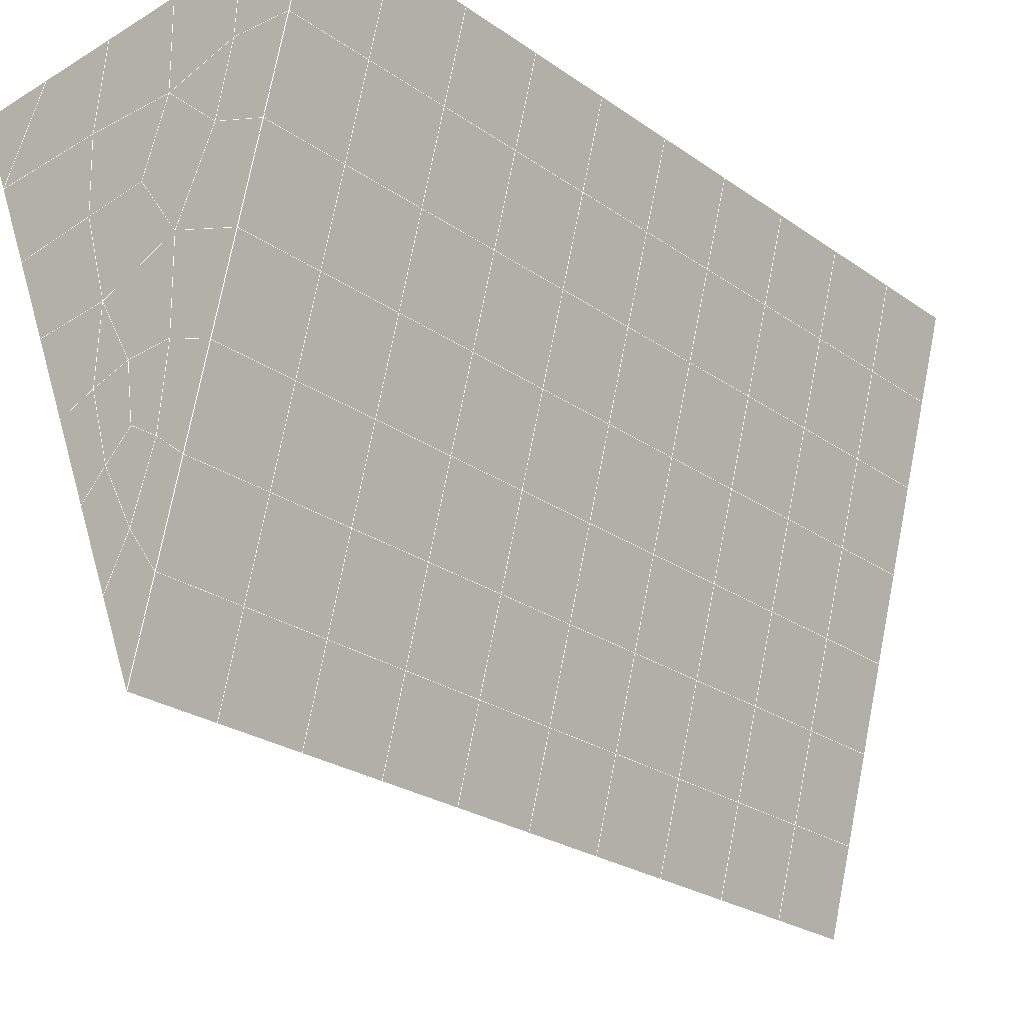
<metadata>
{"format":"obj","ext":"obj","renderer":"f3d","projection":"perspective","resolution":1024,"background":"white","views":[{"elev":-30.0,"azim":41.4,"up":"+Y"}]}
</metadata>
<code>
v 49 18.45 20.7
v 51 18.45 20.7
v 50.89 16.5 20.57
v 49.04 16.19 20.54
v 49 18.29 22.9
v 51 18.29 22.9
v 49 18.14 25.09
v 51 18.14 25.09
v 49 17.99 27.29
v 51 17.98 27.29
v 49 17.83 29.48
v 51 17.83 29.48
v 49 17.68 31.68
v 51 17.68 31.68
v 49 17.52 33.87
v 51 17.52 33.87
v 49 17.37 36.06
v 51 17.37 36.06
v 49 17.22 38.26
v 51 17.22 38.26
v 49 17.06 40.45
v 51 17.06 40.45
v 49 16.91 42.65
v 51 16.91 42.65
v 48.58 14.75 42.5
v 50.89 14.58 42.49
v 48.54 12.76 42.36
v 50.12 12.85 42.36
v 49.04 10.55 42.2
v 51.12 11.23 42.25
v 49.84 8.885 42.09
v 51.02 8.868 42.09
v 49.96 7.404 41.98
v 50.69 6.894 41.95
v 49.26 6.827 41.94
v 49.99 5.223 41.83
v 48.57 6.223 41.9
v 49.29 4.085 41.75
v 48.57 6.376 39.71
v 49.29 4.238 39.56
v 48.57 6.53 37.51
v 49.29 4.392 37.36
v 48.57 6.683 35.32
v 49.29 4.545 35.17
v 48.57 6.837 33.12
v 49.29 4.699 32.97
v 48.57 6.99 30.93
v 49.29 4.852 30.78
v 48.57 7.144 28.73
v 49.29 5.006 28.58
v 48.57 7.297 26.54
v 49.29 5.159 26.39
v 48.57 7.45 24.34
v 49.29 5.313 24.19
v 48.57 7.604 22.15
v 49.29 5.466 22
v 48.57 7.757 19.95
v 49.29 5.62 19.81
v 50.01 8.129 19.98
v 50 6.241 19.85
v 51.43 7.757 19.96
v 50.71 5.62 19.81
v 51.43 7.604 22.15
v 50.71 5.466 22
v 51.43 7.451 24.34
v 50.71 5.313 24.19
v 51.43 7.297 26.54
v 50.71 5.159 26.39
v 51.43 7.144 28.73
v 50.71 5.006 28.58
v 51.43 6.99 30.93
v 50.71 4.853 30.78
v 51.43 6.836 33.12
v 50.71 4.699 32.97
v 51.43 6.683 35.32
v 50.71 4.546 35.17
v 51.43 6.53 37.51
v 50.71 4.392 37.36
v 51.43 6.376 39.71
v 50.71 4.239 39.56
v 51.43 6.223 41.9
v 50.71 4.085 41.75
v 52.14 8.36 42.05
v 52.14 8.514 39.86
v 52.14 8.667 37.66
v 52.14 8.821 35.47
v 52.14 8.974 33.27
v 52.14 9.128 31.08
v 52.14 9.281 28.88
v 52.14 9.435 26.69
v 52.14 9.588 24.49
v 52.14 9.741 22.3
v 52.14 9.895 20.1
v 50.04 10.76 20.16
v 47.86 9.895 20.1
v 47.86 9.741 22.3
v 47.86 9.588 24.49
v 47.86 9.434 26.69
v 47.86 9.281 28.88
v 47.86 9.128 31.08
v 47.86 8.974 33.27
v 47.86 8.821 35.47
v 47.86 8.667 37.66
v 47.86 8.514 39.86
v 47.86 8.36 42.05
v 48.84 8.663 42.07
v 50 1.948 41.6
v 50 2.101 39.41
v 50 2.254 37.21
v 50 2.408 35.02
v 50 2.561 32.82
v 50 2.715 30.63
v 50 2.868 28.43
v 50 3.022 26.24
v 50 3.175 24.05
v 50 3.328 21.85
v 50 3.482 19.66
v 51.49 12.77 20.31
v 52.86 12.03 20.25
v 52.19 14.49 20.43
v 53.57 14.17 20.4
v 52.62 16.47 20.56
v 54.29 16.31 20.55
v 53 18.45 20.7
v 55 18.45 20.7
v 53 18.29 22.9
v 55 18.29 22.9
v 53 18.14 25.09
v 55 18.14 25.09
v 53 17.98 27.29
v 55 17.99 27.29
v 53 17.83 29.48
v 55 17.83 29.48
v 53 17.68 31.68
v 55 17.68 31.68
v 53 17.52 33.87
v 55 17.52 33.87
v 53 17.37 36.06
v 55 17.37 36.06
v 53 17.22 38.26
v 55 17.22 38.26
v 53 17.06 40.45
v 55 17.06 40.45
v 53 16.91 42.65
v 55 16.91 42.65
v 52.76 14.96 42.51
v 54.29 14.77 42.5
v 52.24 13.22 42.39
v 53.57 12.64 42.35
v 52.86 10.5 42.2
v 47.14 10.5 42.2
v 46.43 12.64 42.35
v 45.71 14.77 42.5
v 47 16.91 42.65
v 47 17.06 40.45
v 47 17.22 38.26
v 47 17.37 36.06
v 47 17.52 33.87
v 47 17.68 31.68
v 47 17.83 29.48
v 47 17.98 27.29
v 47 18.14 25.09
v 47 18.29 22.9
v 47 18.45 20.7
v 47.23 16.52 20.57
v 48.83 12.96 20.32
v 50.46 14.43 20.42
v 47.14 12.03 20.25
v 47.14 11.88 22.45
v 47.14 11.73 24.64
v 47.14 11.57 26.84
v 47.14 11.42 29.03
v 47.14 11.27 31.23
v 47.14 11.11 33.42
v 47.14 10.96 35.62
v 47.14 10.8 37.81
v 47.14 10.65 40.01
v 52.86 11.88 22.45
v 52.86 11.73 24.64
v 52.86 11.57 26.84
v 52.86 11.42 29.03
v 52.86 11.27 31.23
v 52.86 11.11 33.42
v 52.86 10.96 35.62
v 52.86 10.81 37.81
v 52.86 10.65 40.01
v 53.57 12.79 40.16
v 53.57 12.94 37.96
v 53.57 13.1 35.77
v 53.57 13.25 33.57
v 53.57 13.4 31.38
v 53.57 13.56 29.18
v 53.57 13.71 26.99
v 53.57 13.86 24.79
v 53.57 14.02 22.6
v 54.29 14.93 40.3
v 54.29 15.08 38.11
v 54.29 15.23 35.92
v 54.29 15.39 33.72
v 54.29 15.54 31.53
v 54.29 15.69 29.33
v 54.29 15.85 27.14
v 54.29 16 24.94
v 54.29 16.15 22.75
v 47.79 14.82 20.45
v 46.43 14.17 20.4
v 46.43 14.02 22.6
v 46.43 13.86 24.79
v 46.43 13.71 26.99
v 46.43 13.56 29.18
v 46.43 13.4 31.38
v 46.43 13.25 33.57
v 46.43 13.1 35.77
v 46.43 12.94 37.96
v 46.43 12.79 40.16
v 45.71 16.31 20.55
v 45.71 16.15 22.75
v 45.71 16 24.94
v 45.71 15.85 27.14
v 45.71 15.69 29.33
v 45.71 15.54 31.53
v 45.71 15.39 33.72
v 45.71 15.23 35.92
v 45.71 15.08 38.11
v 45.71 14.93 40.3
v 45 18.45 20.7
v 45 18.29 22.9
v 45 18.14 25.09
v 45 17.99 27.29
v 45 17.83 29.48
v 45 17.68 31.68
v 45 17.52 33.87
v 45 17.37 36.06
v 45 17.22 38.26
v 45 17.06 40.45
v 45 16.91 42.65
v 49.96 7.404 41.98
v 49.84 8.885 42.09
v 49.04 10.55 42.2
v 47.14 10.5 42.2
v 47.14 10.65 40.01
v 47.86 8.514 39.86
v 48.57 6.376 39.71
v 49.29 4.238 39.56
v 49.29 4.085 41.75
v 50 1.948 41.6
v 50.71 4.085 41.75
v 50.71 4.239 39.56
v 51.43 6.376 39.71
v 51.43 6.223 41.9
v 52.14 8.36 42.05
v 51.02 8.868 42.09
v 51.12 11.23 42.25
v 48.84 8.663 42.07
v 47.86 8.36 42.05
v 48.57 6.223 41.9
v 49.99 5.223 41.83
v 50.69 6.894 41.95
v 49.26 6.827 41.94
v 48.57 6.53 37.51
v 47.86 8.667 37.66
v 47.14 10.8 37.81
v 46.43 12.94 37.96
v 46.43 12.79 40.16
v 46.43 12.64 42.35
v 48.54 12.76 42.36
v 52.24 13.22 42.39
v 50.89 14.58 42.49
v 50.12 12.85 42.36
v 52.86 10.5 42.2
v 52.14 8.514 39.86
v 51.43 6.53 37.51
v 50.71 4.392 37.36
v 50 2.101 39.41
v 45.71 14.77 42.5
v 45.71 14.93 40.3
v 45.71 15.08 38.11
v 45.71 15.23 35.92
v 46.43 13.1 35.77
v 47.14 10.96 35.62
v 47.86 8.821 35.47
v 52.76 14.96 42.51
v 53.57 12.64 42.35
v 53.57 12.79 40.16
v 52.86 10.65 40.01
v 52.86 10.81 37.81
v 52.14 8.667 37.66
v 52.14 8.821 35.47
v 51.43 6.683 35.32
v 51.43 6.836 33.12
v 50.71 4.699 32.97
v 50.71 4.546 35.17
v 50 2.408 35.02
v 50 2.254 37.21
v 49.29 4.392 37.36
v 54.29 14.77 42.5
v 53 16.91 42.65
v 51 16.91 42.65
v 48.58 14.75 42.5
v 55 16.91 42.65
v 55 17.06 40.45
v 55 17.22 38.26
v 55 17.37 36.06
v 54.29 15.23 35.92
v 54.29 15.39 33.72
v 53.57 13.25 33.57
v 53.57 13.4 31.38
v 52.86 11.27 31.23
v 52.86 11.42 29.03
v 52.14 9.281 28.88
v 52.14 9.435 26.69
v 51.43 7.297 26.54
v 51.43 7.451 24.34
v 50.71 5.313 24.19
v 50.71 5.159 26.39
v 50 3.022 26.24
v 50 2.868 28.43
v 49.29 5.006 28.58
v 49.29 4.852 30.78
v 48.57 6.99 30.93
v 48.57 6.837 33.12
v 47.86 8.974 33.27
v 48.57 6.683 35.32
v 49.29 4.699 32.97
v 50 2.715 30.63
v 50.71 5.006 28.58
v 51.43 7.144 28.73
v 52.14 9.128 31.08
v 52.86 11.11 33.42
v 53.57 13.1 35.77
v 54.29 15.08 38.11
v 53 17.22 38.26
v 53 17.06 40.45
v 54.29 14.93 40.3
v 53.57 12.94 37.96
v 52.86 10.96 35.62
v 52.14 8.974 33.27
v 51.43 6.99 30.93
v 50.71 4.853 30.78
v 50 2.561 32.82
v 49.29 4.545 35.17
v 51 17.06 40.45
v 49 16.91 42.65
v 45 16.91 42.65
v 45 17.06 40.45
v 45 17.22 38.26
v 45 17.37 36.06
v 45.71 15.39 33.72
v 46.43 13.25 33.57
v 47.14 11.11 33.42
v 47 17.06 40.45
v 49 17.06 40.45
v 51 17.22 38.26
v 53 17.37 36.06
v 55 17.52 33.87
v 54.29 15.54 31.53
v 53.57 13.56 29.18
v 52.86 11.57 26.84
v 52.14 9.588 24.49
v 51.43 7.604 22.15
v 50.71 5.466 22
v 50 3.175 24.05
v 49.29 5.159 26.39
v 48.57 7.144 28.73
v 47.86 9.128 31.08
v 47.14 11.27 31.23
v 47.86 9.281 28.88
v 48.57 7.297 26.54
v 49.29 5.313 24.19
v 50 3.328 21.85
v 50.71 5.62 19.81
v 51.43 7.757 19.95
v 52.14 9.741 22.3
v 52.86 11.73 24.64
v 53.57 13.71 26.99
v 54.29 15.69 29.33
v 55 17.68 31.68
v 53 17.52 33.87
v 51 17.37 36.06
v 49 17.22 38.26
v 47 16.91 42.65
v 50 3.482 19.66
v 49.29 5.62 19.81
v 49.29 5.466 22
v 48.57 7.604 22.15
v 48.57 7.45 24.34
v 47.86 9.588 24.49
v 47.86 9.434 26.69
v 47.14 11.57 26.84
v 47.14 11.42 29.03
v 46.43 13.56 29.18
v 46.43 13.4 31.38
v 50 6.241 19.85
v 50.01 8.129 19.98
v 52.14 9.895 20.1
v 52.86 11.88 22.45
v 53.57 13.86 24.79
v 54.29 15.85 27.14
v 55 17.83 29.48
v 53 17.68 31.68
v 51 17.52 33.87
v 49 17.37 36.06
v 47 17.22 38.26
v 47 17.37 36.06
v 45 17.52 33.87
v 45.71 15.54 31.53
v 48.57 7.757 19.95
v 47.86 9.741 22.3
v 47.14 11.73 24.64
v 46.43 13.71 26.99
v 45.71 15.69 29.33
v 45 17.68 31.68
v 47 17.52 33.87
v 49 17.52 33.87
v 47 17.68 31.68
v 45 17.83 29.48
v 45.71 15.85 27.14
v 46.43 13.86 24.79
v 47.14 11.88 22.45
v 47.86 9.895 20.1
v 50.04 10.76 20.16
v 52.86 12.03 20.25
v 53.57 14.02 22.6
v 54.29 16 24.94
v 55 17.99 27.29
v 53 17.83 29.48
v 51 17.68 31.68
v 49 17.68 31.68
v 47 17.83 29.48
v 45 17.99 27.29
v 45.71 16 24.94
v 46.43 14.02 22.6
v 47.14 12.03 20.25
v 51.49 12.77 20.31
v 53.57 14.17 20.4
v 54.29 16.15 22.75
v 55 18.14 25.09
v 53 17.98 27.29
v 51 17.83 29.48
v 49 17.83 29.48
v 47 17.98 27.29
v 45 18.14 25.09
v 45.71 16.15 22.75
v 46.43 14.17 20.4
v 48.83 12.96 20.32
v 55 18.45 20.7
v 53 18.45 20.7
v 52.62 16.47 20.56
v 50.89 16.5 20.57
v 50.46 14.43 20.42
v 52.19 14.49 20.43
v 54.29 16.31 20.55
v 55 18.29 22.9
v 53 18.29 22.9
v 53 18.14 25.09
v 51 18.14 25.09
v 49 18.14 25.09
v 47 18.14 25.09
v 45 18.29 22.9
v 45.71 16.31 20.55
v 47.79 14.82 20.45
v 51 17.98 27.29
v 49 17.99 27.29
v 51 18.29 22.9
v 51 18.45 20.7
v 49 18.29 22.9
v 47 18.29 22.9
v 45 18.45 20.7
v 47.23 16.52 20.57
v 49.04 16.19 20.54
v 49 18.45 20.7
v 47 18.45 20.7
f 1 2 3
f 1 3 4
f 5 6 2
f 5 2 1
f 7 8 6
f 7 6 5
f 9 10 8
f 9 8 7
f 11 12 10
f 11 10 9
f 13 14 12
f 13 12 11
f 15 16 14
f 15 14 13
f 17 18 16
f 17 16 15
f 19 20 18
f 19 18 17
f 21 22 20
f 21 20 19
f 23 24 22
f 23 22 21
f 25 26 24
f 25 24 23
f 27 28 26
f 27 26 25
f 29 30 28
f 29 28 27
f 31 32 30
f 31 30 29
f 33 34 32
f 33 32 31
f 35 36 34
f 35 34 33
f 37 38 36
f 37 36 35
f 39 40 38
f 39 38 37
f 41 42 40
f 41 40 39
f 43 44 42
f 43 42 41
f 45 46 44
f 45 44 43
f 47 48 46
f 47 46 45
f 49 50 48
f 49 48 47
f 51 52 50
f 51 50 49
f 53 54 52
f 53 52 51
f 55 56 54
f 55 54 53
f 57 58 56
f 57 56 55
f 59 60 58
f 59 58 57
f 61 62 60
f 61 60 59
f 63 64 62
f 63 62 61
f 65 66 64
f 65 64 63
f 67 68 66
f 67 66 65
f 69 70 68
f 69 68 67
f 71 72 70
f 71 70 69
f 73 74 72
f 73 72 71
f 75 76 74
f 75 74 73
f 77 78 76
f 77 76 75
f 79 80 78
f 79 78 77
f 81 82 80
f 81 80 79
f 34 36 82
f 34 82 81
f 81 83 32
f 81 32 34
f 79 84 83
f 79 83 81
f 77 85 84
f 77 84 79
f 75 86 85
f 75 85 77
f 73 87 86
f 73 86 75
f 71 88 87
f 71 87 73
f 69 89 88
f 69 88 71
f 67 90 89
f 67 89 69
f 65 91 90
f 65 90 67
f 63 92 91
f 63 91 65
f 61 93 92
f 61 92 63
f 59 94 93
f 59 93 61
f 57 95 94
f 57 94 59
f 55 96 95
f 55 95 57
f 53 97 96
f 53 96 55
f 51 98 97
f 51 97 53
f 49 99 98
f 49 98 51
f 47 100 99
f 47 99 49
f 45 101 100
f 45 100 47
f 43 102 101
f 43 101 45
f 41 103 102
f 41 102 43
f 39 104 103
f 39 103 41
f 37 105 104
f 37 104 39
f 35 106 105
f 35 105 37
f 33 31 106
f 33 106 35
f 107 82 36
f 107 36 38
f 108 80 82
f 108 82 107
f 109 78 80
f 109 80 108
f 110 76 78
f 110 78 109
f 111 74 76
f 111 76 110
f 112 72 74
f 112 74 111
f 113 70 72
f 113 72 112
f 114 68 70
f 114 70 113
f 115 66 68
f 115 68 114
f 116 64 66
f 116 66 115
f 117 62 64
f 117 64 116
f 58 60 62
f 58 62 117
f 116 56 58
f 116 58 117
f 115 54 56
f 115 56 116
f 114 52 54
f 114 54 115
f 113 50 52
f 113 52 114
f 112 48 50
f 112 50 113
f 111 46 48
f 111 48 112
f 110 44 46
f 110 46 111
f 109 42 44
f 109 44 110
f 108 40 42
f 108 42 109
f 107 38 40
f 107 40 108
f 118 119 93
f 118 93 94
f 120 121 119
f 120 119 118
f 122 123 121
f 122 121 120
f 124 125 123
f 124 123 122
f 126 127 125
f 126 125 124
f 128 129 127
f 128 127 126
f 130 131 129
f 130 129 128
f 132 133 131
f 132 131 130
f 134 135 133
f 134 133 132
f 136 137 135
f 136 135 134
f 138 139 137
f 138 137 136
f 140 141 139
f 140 139 138
f 142 143 141
f 142 141 140
f 144 145 143
f 144 143 142
f 146 147 145
f 146 145 144
f 148 149 147
f 148 147 146
f 30 150 149
f 30 149 148
f 32 83 150
f 32 150 30
f 29 151 105
f 29 105 106
f 27 152 151
f 27 151 29
f 25 153 152
f 25 152 27
f 23 154 153
f 23 153 25
f 21 155 154
f 21 154 23
f 19 156 155
f 19 155 21
f 17 157 156
f 17 156 19
f 15 158 157
f 15 157 17
f 13 159 158
f 13 158 15
f 11 160 159
f 11 159 13
f 9 161 160
f 9 160 11
f 7 162 161
f 7 161 9
f 5 163 162
f 5 162 7
f 1 164 163
f 1 163 5
f 4 165 164
f 4 164 1
f 94 166 167
f 94 167 118
f 95 168 166
f 95 166 94
f 96 169 168
f 96 168 95
f 97 170 169
f 97 169 96
f 98 171 170
f 98 170 97
f 99 172 171
f 99 171 98
f 100 173 172
f 100 172 99
f 101 174 173
f 101 173 100
f 102 175 174
f 102 174 101
f 103 176 175
f 103 175 102
f 104 177 176
f 104 176 103
f 105 151 177
f 105 177 104
f 178 92 93
f 178 93 119
f 179 91 92
f 179 92 178
f 180 90 91
f 180 91 179
f 181 89 90
f 181 90 180
f 182 88 89
f 182 89 181
f 183 87 88
f 183 88 182
f 184 86 87
f 184 87 183
f 185 85 86
f 185 86 184
f 186 84 85
f 186 85 185
f 150 83 84
f 150 84 186
f 186 187 149
f 186 149 150
f 185 188 187
f 185 187 186
f 184 189 188
f 184 188 185
f 183 190 189
f 183 189 184
f 182 191 190
f 182 190 183
f 181 192 191
f 181 191 182
f 180 193 192
f 180 192 181
f 179 194 193
f 179 193 180
f 178 195 194
f 178 194 179
f 119 121 195
f 119 195 178
f 187 196 147
f 187 147 149
f 188 197 196
f 188 196 187
f 189 198 197
f 189 197 188
f 190 199 198
f 190 198 189
f 191 200 199
f 191 199 190
f 192 201 200
f 192 200 191
f 193 202 201
f 193 201 192
f 194 203 202
f 194 202 193
f 195 204 203
f 195 203 194
f 121 123 204
f 121 204 195
f 196 143 145
f 196 145 147
f 197 141 143
f 197 143 196
f 198 139 141
f 198 141 197
f 199 137 139
f 199 139 198
f 200 135 137
f 200 137 199
f 201 133 135
f 201 135 200
f 202 131 133
f 202 133 201
f 203 129 131
f 203 131 202
f 204 127 129
f 204 129 203
f 123 125 127
f 123 127 204
f 166 205 4
f 166 4 167
f 168 206 205
f 168 205 166
f 169 207 206
f 169 206 168
f 170 208 207
f 170 207 169
f 171 209 208
f 171 208 170
f 172 210 209
f 172 209 171
f 173 211 210
f 173 210 172
f 174 212 211
f 174 211 173
f 175 213 212
f 175 212 174
f 176 214 213
f 176 213 175
f 177 215 214
f 177 214 176
f 151 152 215
f 151 215 177
f 144 24 26
f 144 26 146
f 142 22 24
f 142 24 144
f 140 20 22
f 140 22 142
f 138 18 20
f 138 20 140
f 136 16 18
f 136 18 138
f 134 14 16
f 134 16 136
f 132 12 14
f 132 14 134
f 130 10 12
f 130 12 132
f 128 8 10
f 128 10 130
f 126 6 8
f 126 8 128
f 124 2 6
f 124 6 126
f 122 3 2
f 122 2 124
f 120 167 3
f 120 3 122
f 206 216 165
f 206 165 205
f 207 217 216
f 207 216 206
f 208 218 217
f 208 217 207
f 209 219 218
f 209 218 208
f 210 220 219
f 210 219 209
f 211 221 220
f 211 220 210
f 212 222 221
f 212 221 211
f 213 223 222
f 213 222 212
f 214 224 223
f 214 223 213
f 215 225 224
f 215 224 214
f 152 153 225
f 152 225 215
f 216 226 164
f 216 164 165
f 217 227 226
f 217 226 216
f 218 228 227
f 218 227 217
f 219 229 228
f 219 228 218
f 220 230 229
f 220 229 219
f 221 231 230
f 221 230 220
f 222 232 231
f 222 231 221
f 223 233 232
f 223 232 222
f 224 234 233
f 224 233 223
f 225 235 234
f 225 234 224
f 153 236 235
f 153 235 225
f 227 163 164
f 227 164 226
f 228 162 163
f 228 163 227
f 229 161 162
f 229 162 228
f 230 160 161
f 230 161 229
f 231 159 160
f 231 160 230
f 232 158 159
f 232 159 231
f 233 157 158
f 233 158 232
f 234 156 157
f 234 157 233
f 235 155 156
f 235 156 234
f 236 154 155
f 236 155 235
f 28 30 148
f 28 148 26
f 167 4 3
f 4 205 165
f 120 118 167
f 154 236 153
f 148 146 26
f 31 29 106
l 237 238
l 238 239
l 239 240
l 240 241
l 241 242
l 242 243
l 243 244
l 244 245
l 245 246
l 246 247
l 247 248
l 248 249
l 249 250
l 250 251
l 251 252
l 252 253
l 253 239
l 239 254
l 254 255
l 255 256
l 256 245
l 245 257
l 257 247
l 247 250
l 250 258
l 258 252
l 252 238
l 238 254
l 254 259
l 259 237
l 237 258
l 258 257
l 257 259
l 259 256
l 256 243
l 243 260
l 260 261
l 261 262
l 262 263
l 263 264
l 264 265
l 265 266
l 266 239
l 253 267
l 267 268
l 268 269
l 269 253
l 253 270
l 270 251
l 251 271
l 271 249
l 249 272
l 272 273
l 273 248
l 248 274
l 274 246
l 240 265
l 265 275
l 275 276
l 276 277
l 277 278
l 278 279
l 279 280
l 280 281
l 281 261
l 261 242
l 242 255
l 255 240
l 268 282
l 282 267
l 267 283
l 283 284
l 284 285
l 285 286
l 286 287
l 287 288
l 288 289
l 289 290
l 290 291
l 291 292
l 292 293
l 293 294
l 294 295
l 295 244
l 244 274
l 274 294
l 294 273
l 273 292
l 292 289
l 289 272
l 272 287
l 287 271
l 271 285
l 285 270
l 270 283
l 283 296
l 296 282
l 282 297
l 297 298
l 298 268
l 268 299
l 299 266
l 266 269
l 300 301
l 301 302
l 302 303
l 303 304
l 304 305
l 305 306
l 306 307
l 307 308
l 308 309
l 309 310
l 310 311
l 311 312
l 312 313
l 313 314
l 314 315
l 315 316
l 316 317
l 317 318
l 318 319
l 319 320
l 320 321
l 321 322
l 322 281
l 281 323
l 323 321
l 321 324
l 324 319
l 319 325
l 325 317
l 317 326
l 326 315
l 315 312
l 312 327
l 327 310
l 310 328
l 328 308
l 308 329
l 329 306
l 306 330
l 330 304
l 304 331
l 331 302
l 302 332
l 332 333
l 333 297
l 297 300
l 300 296
l 296 334
l 334 331
l 331 335
l 335 330
l 330 336
l 336 329
l 329 337
l 337 328
l 328 338
l 338 327
l 327 326
l 326 339
l 339 325
l 325 340
l 340 324
l 324 341
l 341 323
l 323 260
l 260 295
l 295 341
l 341 293
l 293 340
l 340 291
l 291 339
l 339 338
l 338 290
l 290 337
l 337 288
l 288 336
l 336 286
l 286 335
l 335 284
l 284 334
l 334 301
l 301 333
l 333 342
l 342 298
l 298 343
l 343 299
l 299 275
l 275 344
l 344 345
l 345 346
l 346 347
l 347 278
l 278 348
l 348 349
l 349 350
l 350 280
l 280 262
l 262 241
l 241 264
l 264 276
l 276 345
l 345 351
l 351 352
l 352 342
l 342 353
l 353 332
l 332 354
l 354 303
l 303 355
l 355 305
l 305 356
l 356 307
l 307 357
l 357 309
l 309 358
l 358 311
l 311 359
l 359 313
l 313 360
l 360 361
l 361 314
l 314 362
l 362 316
l 316 363
l 363 318
l 318 364
l 364 320
l 320 365
l 365 322
l 322 350
l 350 366
l 366 365
l 365 367
l 367 364
l 364 368
l 368 363
l 363 369
l 369 362
l 362 370
l 370 361
l 361 371
l 371 372
l 372 360
l 360 373
l 373 359
l 359 374
l 374 358
l 358 375
l 375 357
l 357 376
l 376 356
l 356 377
l 377 355
l 355 378
l 378 354
l 354 379
l 379 353
l 353 380
l 380 352
l 352 343
l 343 381
l 381 275
l 382 383
l 383 384
l 384 385
l 385 386
l 386 387
l 387 388
l 388 389
l 389 390
l 390 391
l 391 392
l 392 366
l 366 390
l 390 367
l 367 388
l 388 368
l 368 386
l 386 369
l 369 384
l 384 370
l 370 382
l 382 371
l 371 393
l 393 394
l 394 372
l 372 395
l 395 373
l 373 396
l 396 374
l 374 397
l 397 375
l 375 398
l 398 376
l 376 399
l 399 377
l 377 400
l 400 378
l 378 401
l 401 379
l 379 402
l 402 380
l 380 403
l 403 404
l 404 347
l 347 405
l 405 348
l 348 406
l 406 392
l 392 349
l 349 279
l 279 263
l 263 277
l 277 346
l 346 403
l 403 351
l 351 381
l 381 344
l 393 383
l 383 407
l 407 385
l 385 408
l 408 387
l 387 409
l 409 389
l 389 410
l 410 391
l 391 411
l 411 406
l 406 412
l 412 405
l 405 413
l 413 404
l 404 402
l 402 414
l 414 413
l 413 415
l 415 412
l 412 416
l 416 411
l 411 417
l 417 410
l 410 418
l 418 409
l 409 419
l 419 408
l 408 420
l 420 407
l 407 394
l 394 421
l 421 395
l 395 422
l 422 396
l 396 423
l 423 397
l 397 424
l 424 398
l 398 425
l 425 399
l 399 426
l 426 400
l 400 427
l 427 401
l 401 414
l 414 428
l 428 415
l 415 429
l 429 416
l 416 430
l 430 417
l 417 431
l 431 418
l 418 432
l 432 419
l 419 433
l 433 420
l 420 421
l 421 434
l 434 422
l 422 435
l 435 423
l 423 436
l 436 424
l 424 437
l 437 425
l 425 438
l 438 426
l 426 439
l 439 427
l 427 428
l 428 440
l 440 429
l 429 441
l 441 430
l 430 442
l 442 431
l 431 443
l 443 432
l 432 444
l 444 433
l 433 445
l 445 421
l 446 447
l 447 448
l 448 449
l 449 450
l 450 451
l 451 448
l 448 452
l 452 446
l 446 453
l 453 454
l 454 455
l 455 456
l 456 457
l 457 458
l 458 442
l 442 459
l 459 443
l 443 460
l 460 444
l 444 461
l 461 445
l 445 450
l 450 434
l 434 451
l 451 435
l 435 452
l 452 436
l 436 453
l 453 437
l 437 455
l 455 438
l 438 462
l 462 463
l 463 440
l 440 439
l 439 462
l 462 456
l 456 464
l 464 454
l 454 447
l 447 465
l 465 464
l 464 466
l 466 457
l 457 463
l 463 441
l 441 458
l 458 467
l 467 459
l 459 468
l 468 460
l 460 469
l 469 461
l 461 470
l 470 471
l 471 465
l 465 449
l 449 470
l 470 469
l 469 472
l 472 467
l 467 466
l 466 471
l 471 472
l 472 468
l 470 450

</code>
